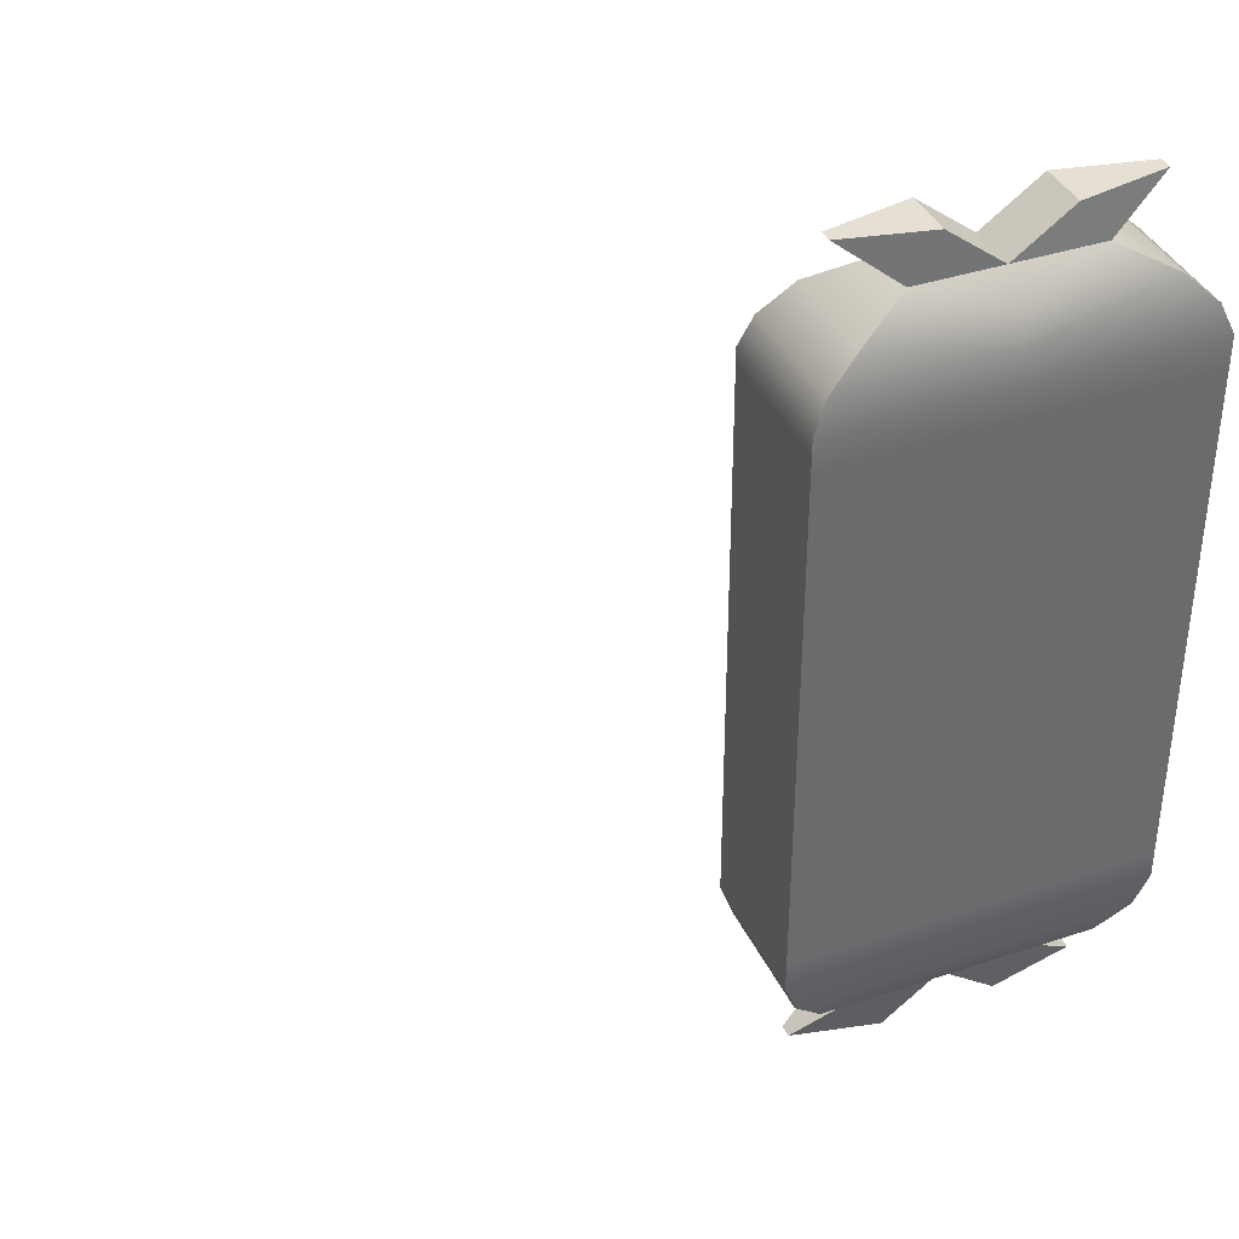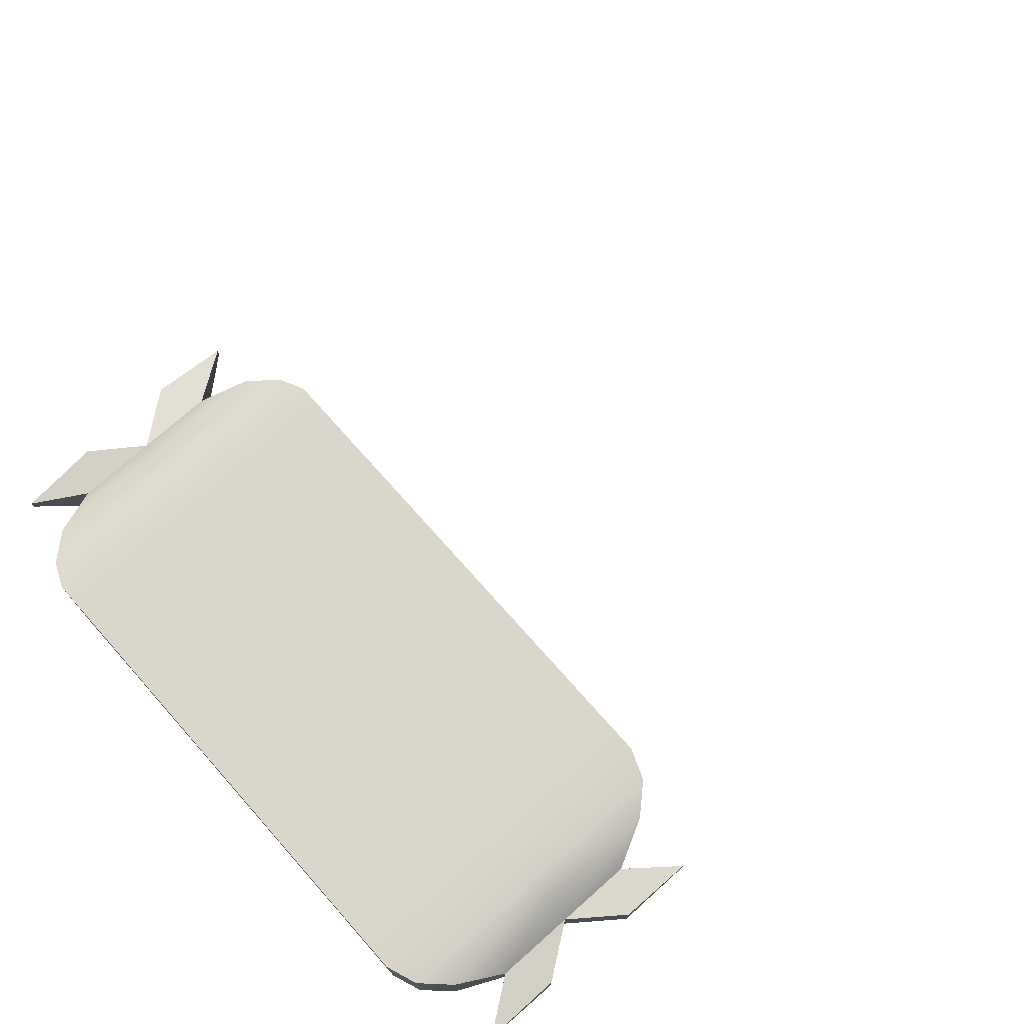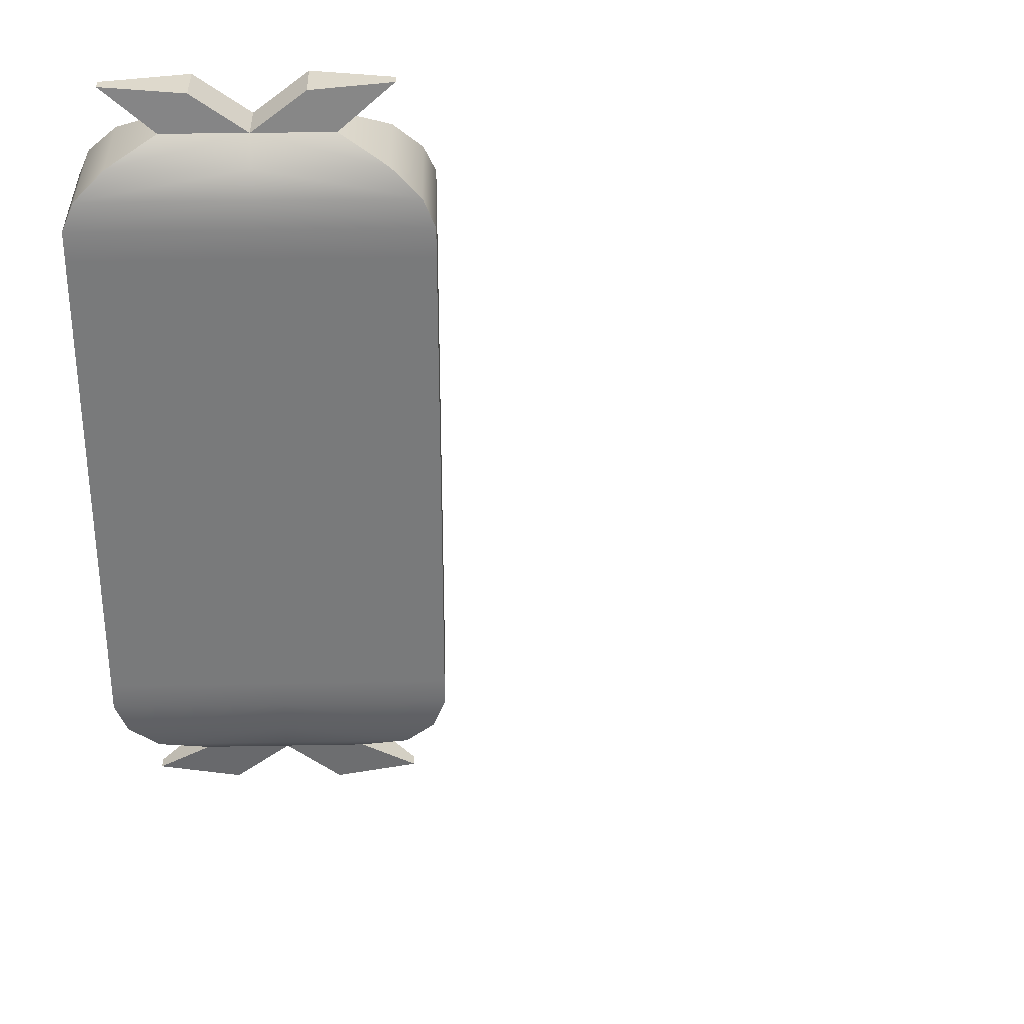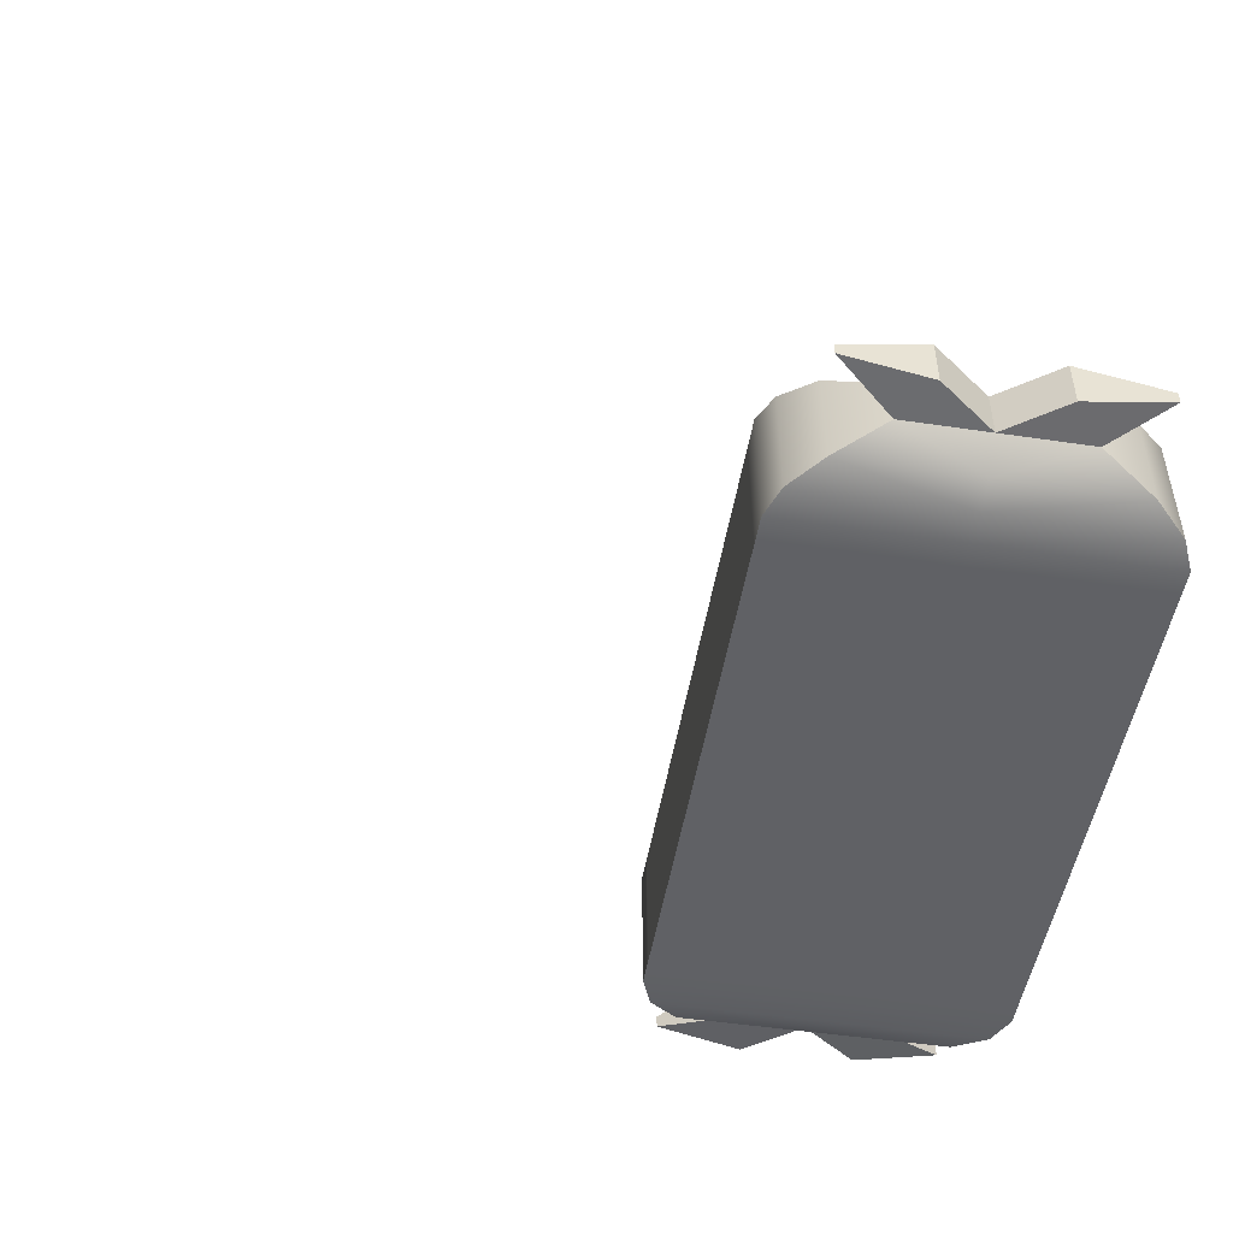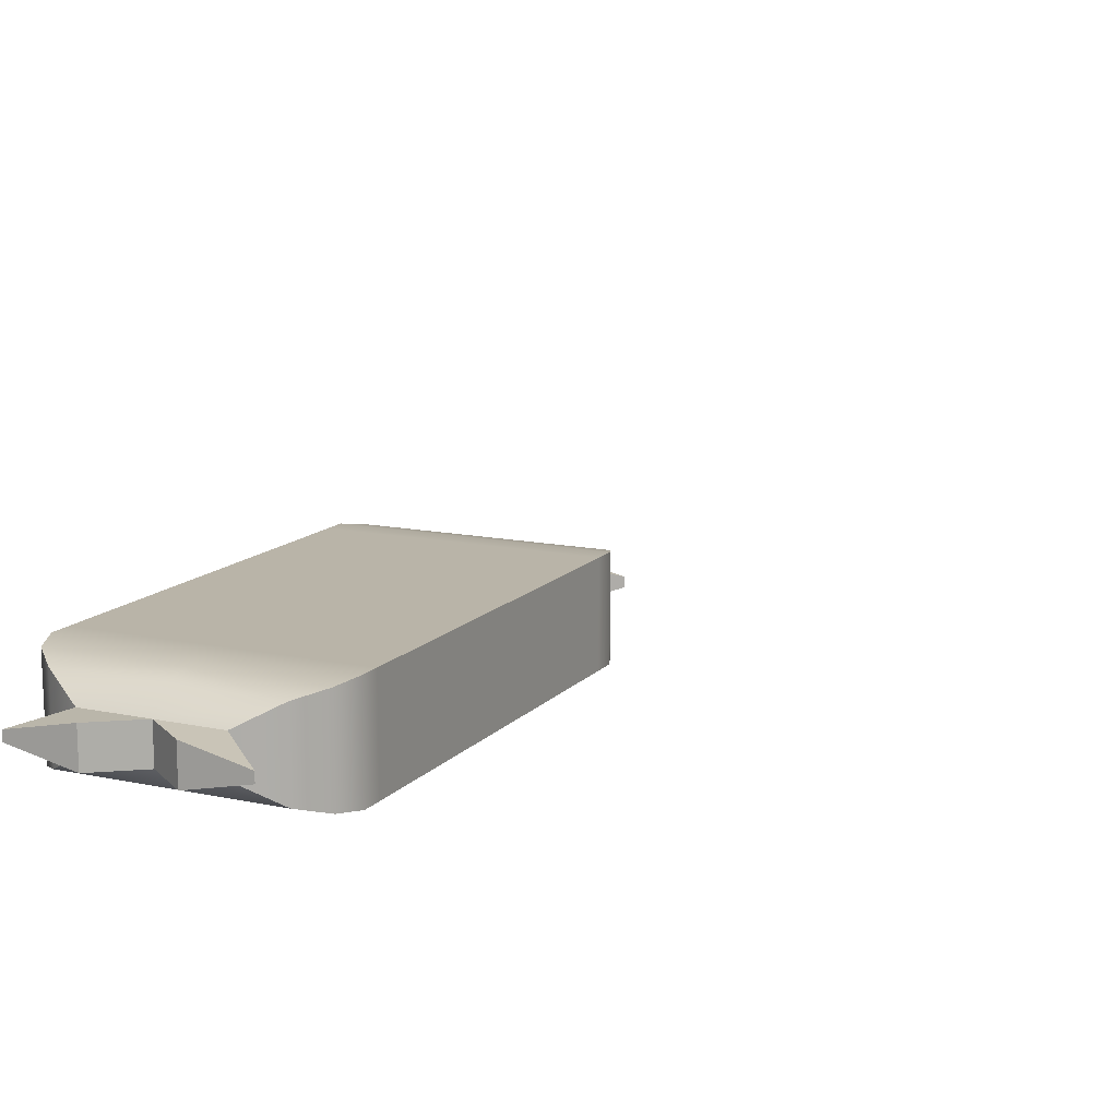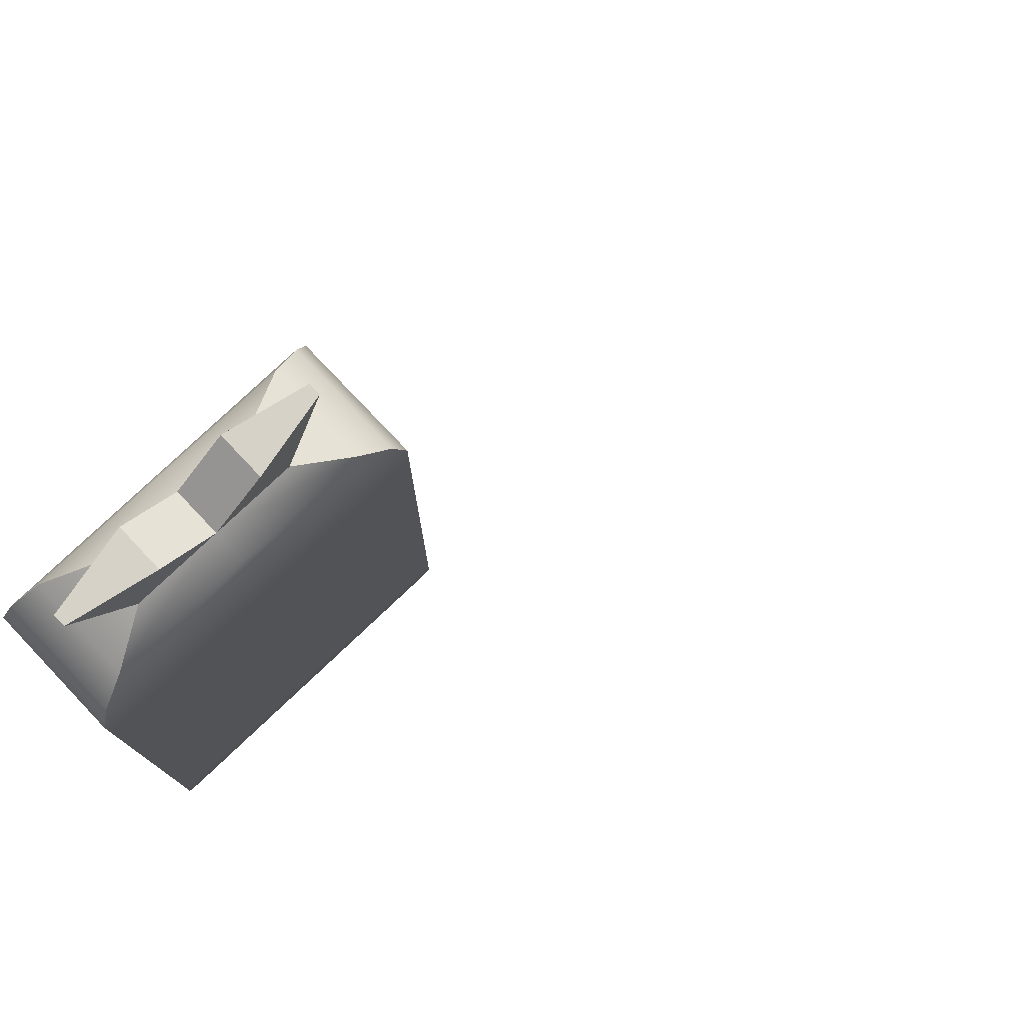
<metadata>
{"format":"obj","ext":"obj","renderer":"f3d","projection":"perspective","resolution":1024,"background":"white","views":[{"elev":38.2,"azim":157.1,"up":"+Y"},{"elev":74.0,"azim":-41.6,"up":"+Z"},{"elev":32.1,"azim":-1.5,"up":"+Y"},{"elev":-49.5,"azim":170.7,"up":"+Z"},{"elev":13.2,"azim":25.5,"up":"+Z"},{"elev":77.9,"azim":-43.5,"up":"+Y"}]}
</metadata>
<code>
g default
v 9.591 -0 4.129
v 9.591 -0 4.129
v 9.591 0 4.129
v 9.591 0 4.129
v 9.591 0 4.091
v 9.591 0 4.091
v 9.591 -0 4.091
v 9.591 -0 4.091
g pCube2
f 1 2 4 3
f 3 4 6 5
f 5 6 8 7
f 7 8 2 1
f 2 8 6 4
f 7 1 3 5
g default
v -0.3279 0 0.3113
v 1.899 0 0.3113
v -0.3279 9.533 0.3113
v 1.899 9.533 0.3113
v -0.3279 9.533 -0.3292
v 1.899 9.533 -0.3292
v -0.3279 0 -0.3292
v 1.899 0 -0.3292
v -0.9789 9.209 0.667
v -0.9789 9.209 -0.685
v 2.55 9.209 -0.685
v 2.55 9.209 0.667
v -1.373 8.839 0.7925
v -1.373 8.839 -0.8104
v 2.944 8.839 -0.8104
v 2.944 8.839 0.7925
v -1.535 8.469 0.8549
v -1.535 8.469 -0.8729
v 3.106 8.469 -0.8729
v 3.106 8.469 0.8549
v -1.535 8.066 0.8549
v -1.535 8.066 -0.8729
v 3.106 8.066 -0.8729
v 3.106 8.066 0.8549
v -0.9789 0.3361 0.667
v -0.9789 0.3361 -0.685
v 2.55 0.3361 -0.685
v 2.55 0.3361 0.667
v -1.373 0.7058 0.7925
v -1.373 0.7058 -0.8104
v 2.944 0.7058 -0.8104
v 2.944 0.7058 0.7925
v -1.535 1.143 0.8549
v -1.535 1.143 -0.8729
v 3.106 1.143 -0.8729
v 3.106 1.143 0.8549
v -1.535 1.512 0.8549
v -1.535 1.512 -0.8729
v 3.106 1.512 -0.8729
v 3.106 1.512 0.8549
v 3.106 1.512 0.8549
v -1.535 1.512 0.8549
v 3.106 8.066 0.8549
v -1.535 8.066 0.8549
v 0.8142 0 0.3113
v 0.8309 0.3361 0.667
v 0.8411 0.7058 0.7925
v 0.8452 1.143 0.8549
v 0.8452 1.512 0.8549
v 0.8452 1.512 0.8549
v 0.8452 8.066 0.8549
v 0.8452 8.066 0.8549
v 0.8452 8.469 0.8549
v 0.8411 8.839 0.7925
v 0.8309 9.209 0.667
v 0.8142 9.533 0.3113
v 0.8142 9.533 -0.3292
v 0.8309 9.209 -0.685
v 0.8411 8.839 -0.8104
v 0.8452 8.469 -0.8729
v 0.8452 8.066 -0.8729
v 0.8452 1.512 -0.8729
v 0.8452 1.143 -0.8729
v 0.8411 0.7058 -0.8104
v 0.8309 0.3361 -0.685
v 0.8142 0 -0.3292
v -0.3279 9.533 0.3113
v 0.8142 9.533 0.3113
v 0.8142 9.533 -0.3292
v -0.3279 9.533 -0.3292
v 1.899 9.533 0.3113
v 1.899 9.533 -0.3292
v -1.063 10.06 0.07382
v 0.07919 10.06 0.3113
v 0.07919 10.06 -0.3292
v -1.063 10.06 -0.0918
v -1.063 -0.5269 -0.0918
v 0.07919 -0.5269 -0.3292
v 0.07919 -0.5269 0.3113
v -1.063 -0.5269 0.07382
v 1.545 10.09 0.3113
v 1.545 10.09 -0.3292
v 2.629 10.09 0.07382
v 2.629 10.09 -0.0918
v 1.545 -0.5548 -0.3292
v 1.545 -0.5548 0.3113
v 2.629 -0.5548 -0.0918
v 2.629 -0.5548 0.07382
g pCube4
f 9 53 54 33
f 81 82 83 84
f 34 73 74 15
f 85 86 87 88
f 10 16 35 36
f 15 9 33 34
f 18 17 11 13
f 13 65 66 18
f 20 19 14 12
f 17 63 64 11
f 22 21 17 18
f 18 66 67 22
f 24 23 19 20
f 21 62 63 17
f 26 25 21 22
f 22 67 68 26
f 28 27 23 24
f 25 61 62 21
f 30 29 25 26
f 26 68 69 30
f 32 31 27 28
f 29 60 61 25
f 34 33 37 38
f 38 72 73 34
f 36 35 39 40
f 33 54 55 37
f 38 37 41 42
f 42 71 72 38
f 40 39 43 44
f 37 55 56 41
f 42 41 45 46
f 46 70 71 42
f 44 43 47 48
f 41 56 57 45
f 46 45 29 30
f 30 69 70 46
f 48 47 31 32
f 50 58 59 52
f 45 57 58 50
f 48 32 51 49
f 60 29 52 59
f 29 45 50 52
f 53 10 36 54
f 55 54 36 40
f 56 55 40 44
f 57 56 44 48
f 58 57 48 49
f 59 58 49 51
f 32 60 59 51
f 61 60 32 28
f 62 61 28 24
f 63 62 24 20
f 64 63 20 12
f 90 89 91 92
f 66 65 14 19
f 67 66 19 23
f 68 67 23 27
f 69 68 27 31
f 70 69 31 47
f 71 70 47 43
f 72 71 43 39
f 73 72 39 35
f 74 73 35 16
f 94 93 95 96
f 11 64 76 75
f 65 13 78 77
f 13 11 75 78
f 64 12 79 76
f 12 14 80 79
f 14 65 77 80
f 75 76 82 81
f 76 77 83 82
f 77 78 84 83
f 78 75 81 84
f 15 74 86 85
f 74 53 87 86
f 53 9 88 87
f 9 15 85 88
f 77 76 89 90
f 76 79 91 89
f 79 80 92 91
f 80 77 90 92
f 53 74 93 94
f 74 16 95 93
f 16 10 96 95
f 10 53 94 96

</code>
